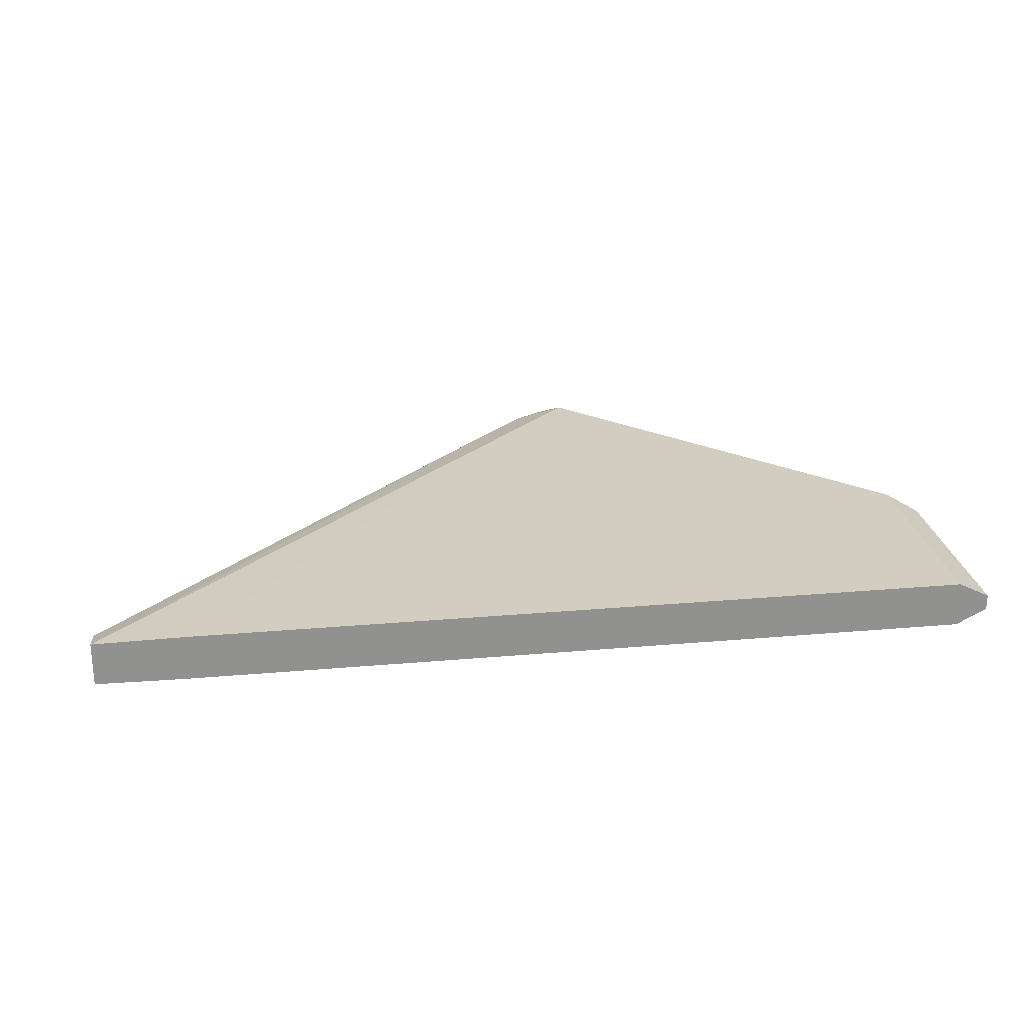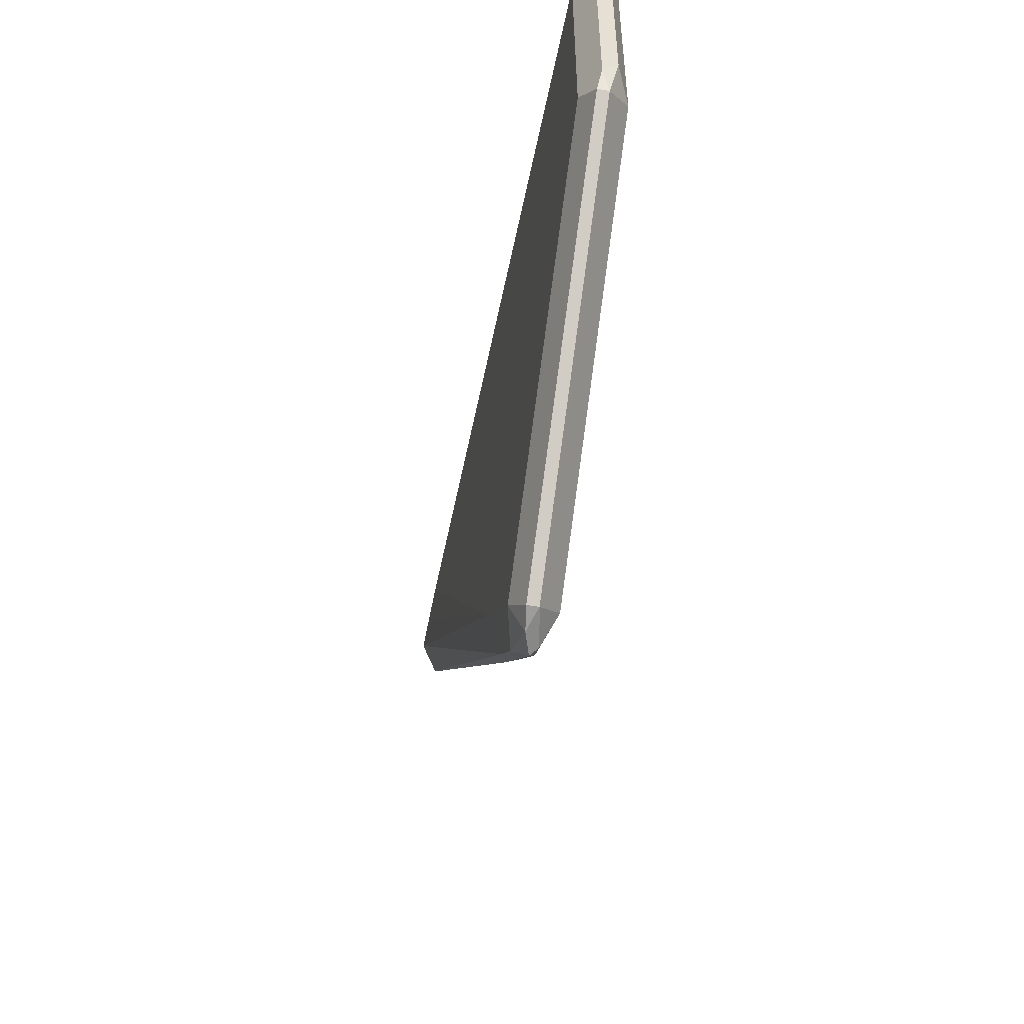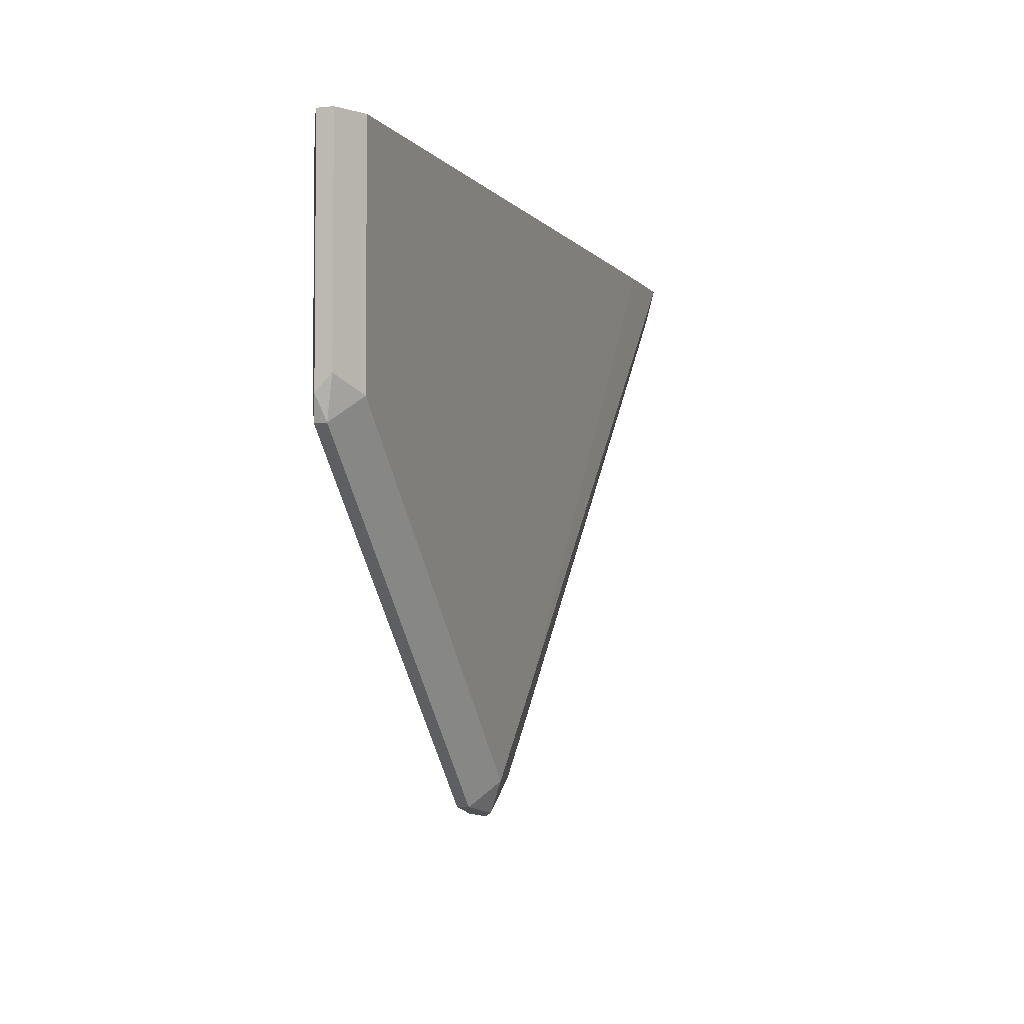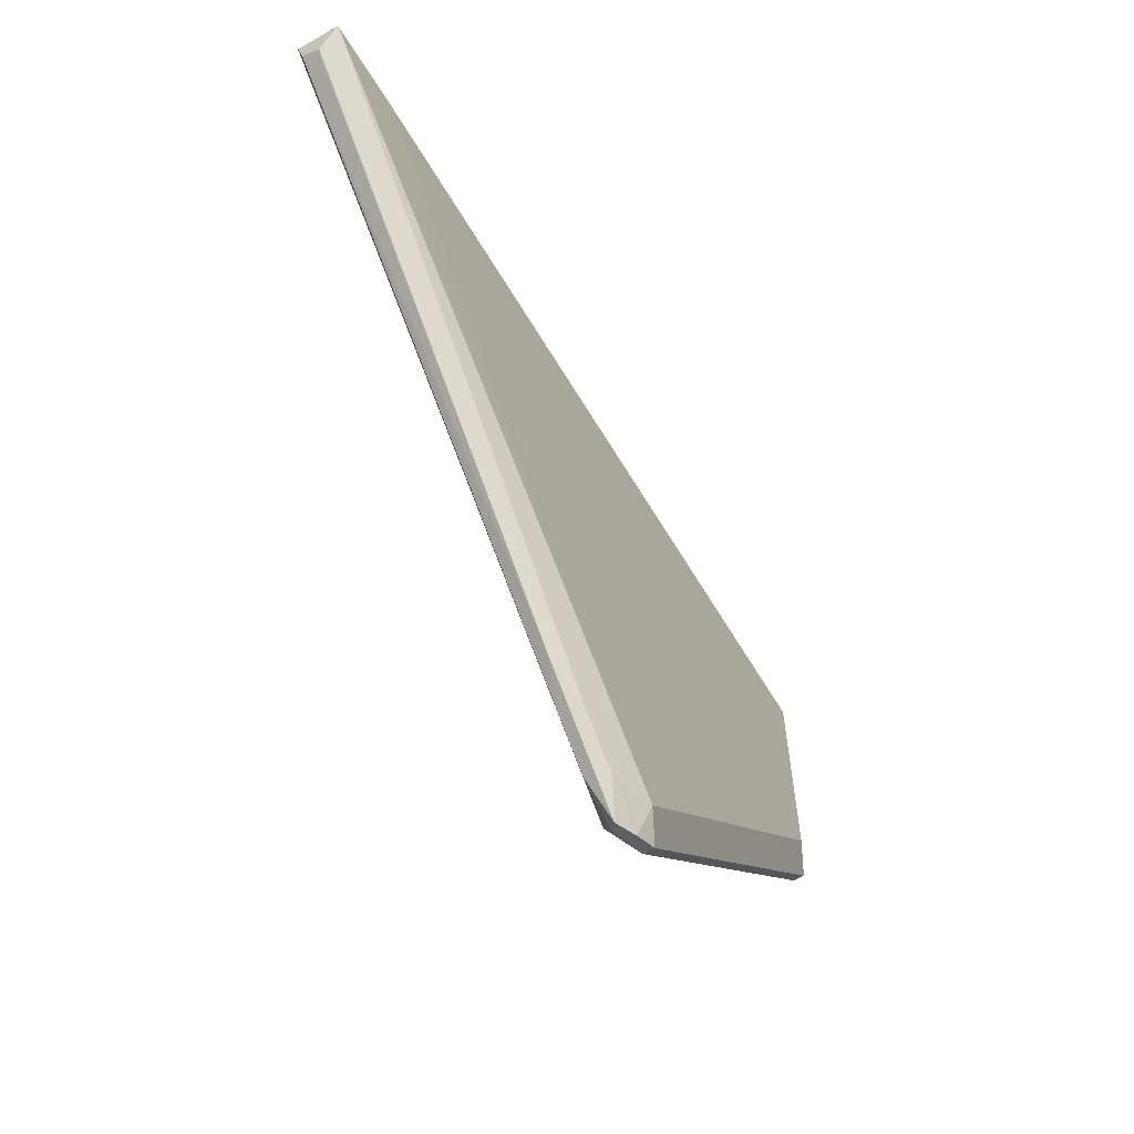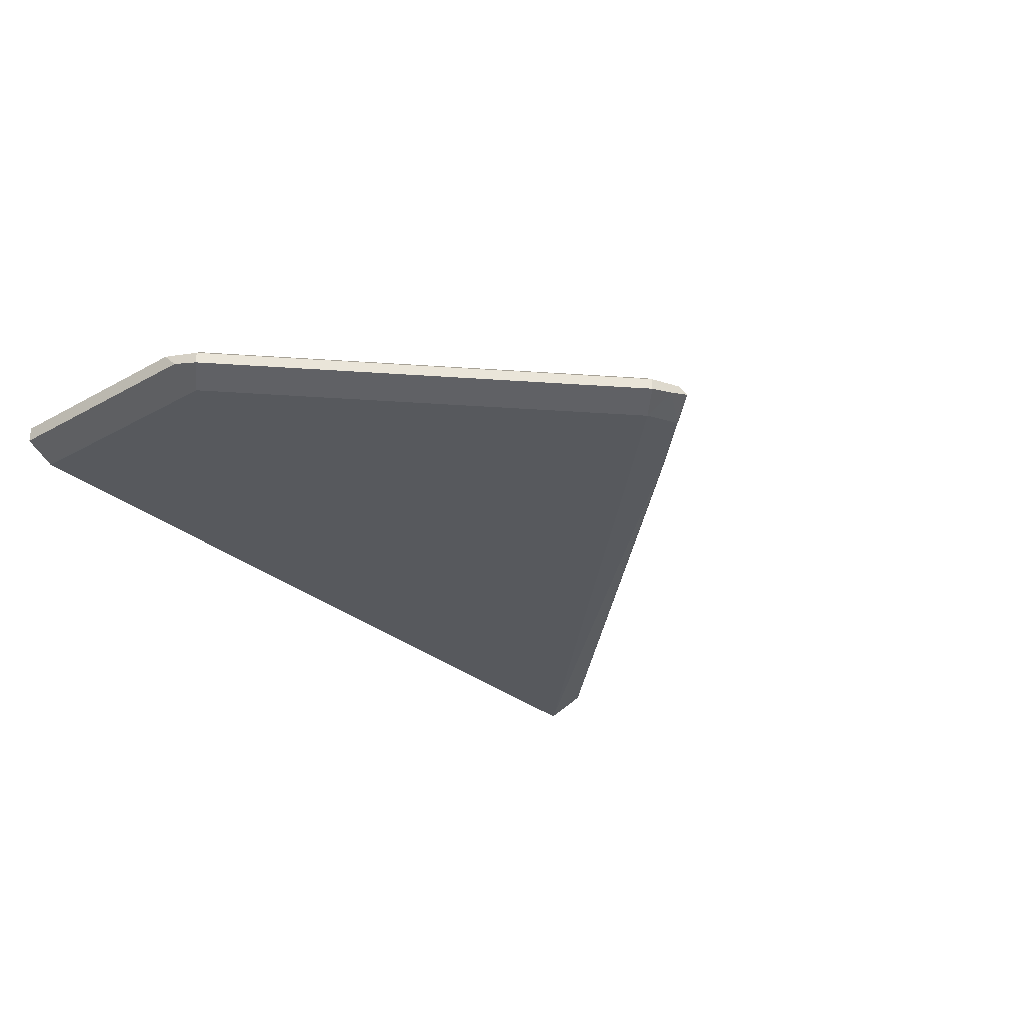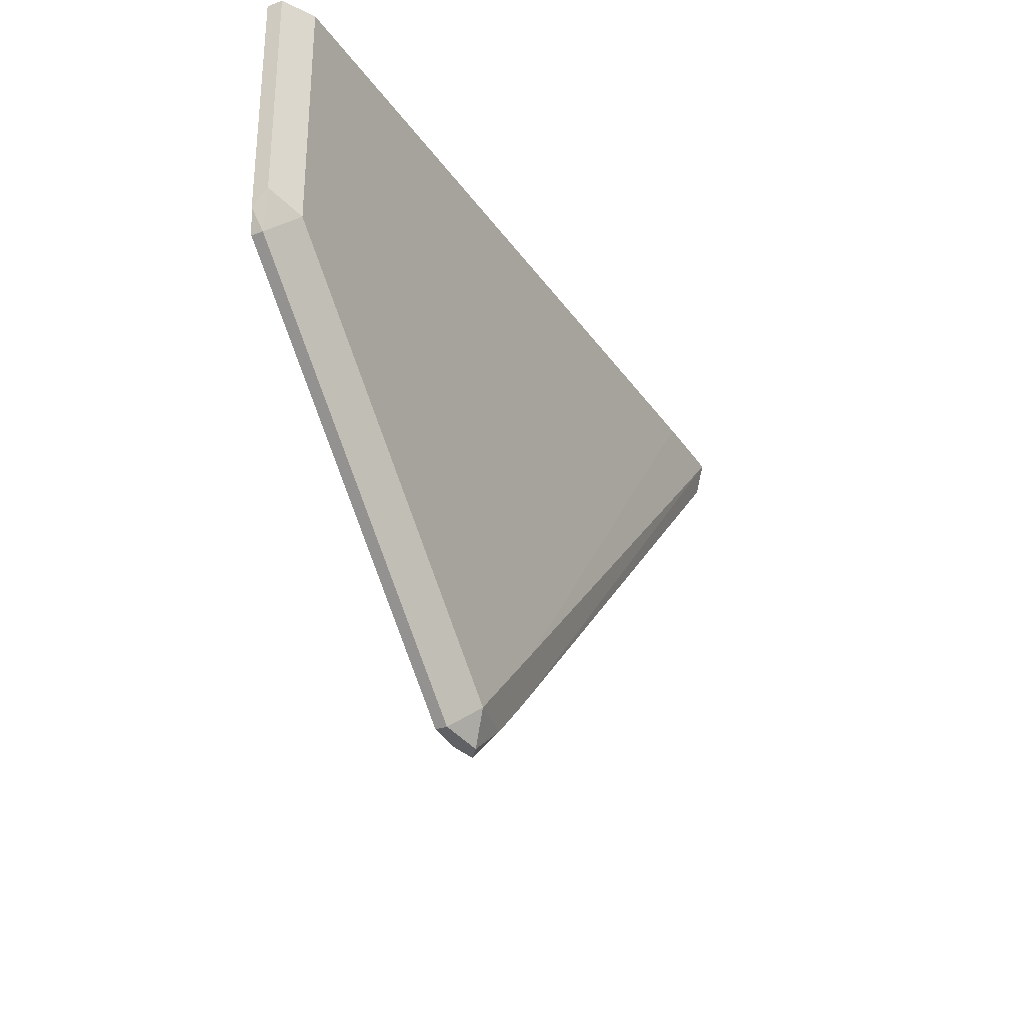
<metadata>
{"format":"obj","ext":"obj","renderer":"f3d","projection":"perspective","resolution":1024,"background":"white","views":[{"elev":24.5,"azim":-8.3,"up":"+Y"},{"elev":-51.8,"azim":78.9,"up":"+Z"},{"elev":-4.0,"azim":109.2,"up":"+Z"},{"elev":-59.7,"azim":-59.7,"up":"+Z"},{"elev":-29.7,"azim":129.1,"up":"+Y"},{"elev":-30.5,"azim":118.0,"up":"+Z"}]}
</metadata>
<code>
v 0.2901 0.13 -0.9152
v 0.2934 0.1334 -0.9135
v 0.3101 0.13 -0.9102
v 0.3001 0.1267 -0.9135
v 0.28 0.125 -0.9027
v 0.265 0.13 -0.8902
v 0.2775 0.135 -0.9002
v 0.3001 0.14 -0.9002
v 0.3101 0.125 -0.9102
v 0.4501 0.13 -0.7702
v 0.3001 0.12 -0.9002
v 0.28 0.12 -0.8802
v 0.2601 0.125 -0.8827
v 0.2501 0.13 -0.8752
v 0.2576 0.135 -0.8802
v 0.28 0.14 -0.8802
v 0.4401 0.14 -0.7602
v 0.4501 0.125 -0.7702
v 0.4535 0.1334 -0.7535
v 0.4535 0.1267 -0.7602
v 0.4401 0.12 -0.7602
v 0.2601 0.12 -0.8602
v 0.2451 0.13 -0.8702
v 0.06151 0.1205 -0.6612
v 0.06151 0.1207 -0.6616
v 0.06151 0.1275 -0.6797
v 0.2601 0.14 -0.8602
v 0.06151 0.1357 -0.6759
v 0.06151 0.1395 -0.6612
v 0.4401 0.14 -0.6612
v 0.4408 0.1204 -0.6612
v 0.4535 0.1334 -0.6612
v 0.4535 0.1267 -0.6612
v 0.4401 0.12 -0.6612
v 0.1801 0.12 -0.7602
v 0.08096 0.1203 -0.6612
v 0.06151 0.1282 -0.6794
v 0.08092 0.1398 -0.6612
v 0.1801 0.14 -0.7602
v 0.1011 0.14 -0.6612
v 0.1011 0.12 -0.6612
f 21 31 34
f 17 32 19
f 20 33 31
f 19 33 20
f 19 32 33
f 18 20 31
f 17 30 32
f 13 26 23
f 15 28 29
f 15 23 28
f 15 27 16
f 14 23 15
f 13 25 26
f 13 24 25
f 22 35 36
f 15 29 27
f 22 36 24
f 24 28 37
f 23 37 28
f 38 40 39
f 35 41 36
f 27 38 39
f 27 29 38
f 24 26 25
f 24 37 26
f 13 22 24
f 24 29 28
f 24 38 29
f 24 40 38
f 24 30 40
f 24 32 30
f 24 33 32
f 24 31 33
f 24 34 31
f 24 41 34
f 24 36 41
f 23 26 37
f 13 23 14
f 18 31 21
f 11 35 22
f 5 12 22
f 4 11 5
f 4 9 11
f 3 18 9
f 3 10 18
f 3 17 10
f 3 8 17
f 5 22 13
f 3 9 4
f 2 8 3
f 1 6 7
f 1 5 6
f 1 4 5
f 1 3 4
f 1 2 3
f 11 22 12
f 2 7 8
f 5 13 6
f 1 7 2
f 6 13 14
f 11 41 35
f 5 11 12
f 11 34 41
f 11 21 34
f 10 19 20
f 10 17 19
f 9 21 11
f 9 18 21
f 10 20 18
f 8 40 30
f 8 39 40
f 8 27 39
f 8 16 27
f 7 16 8
f 7 15 16
f 6 14 15
f 8 30 17
f 6 15 7

</code>
